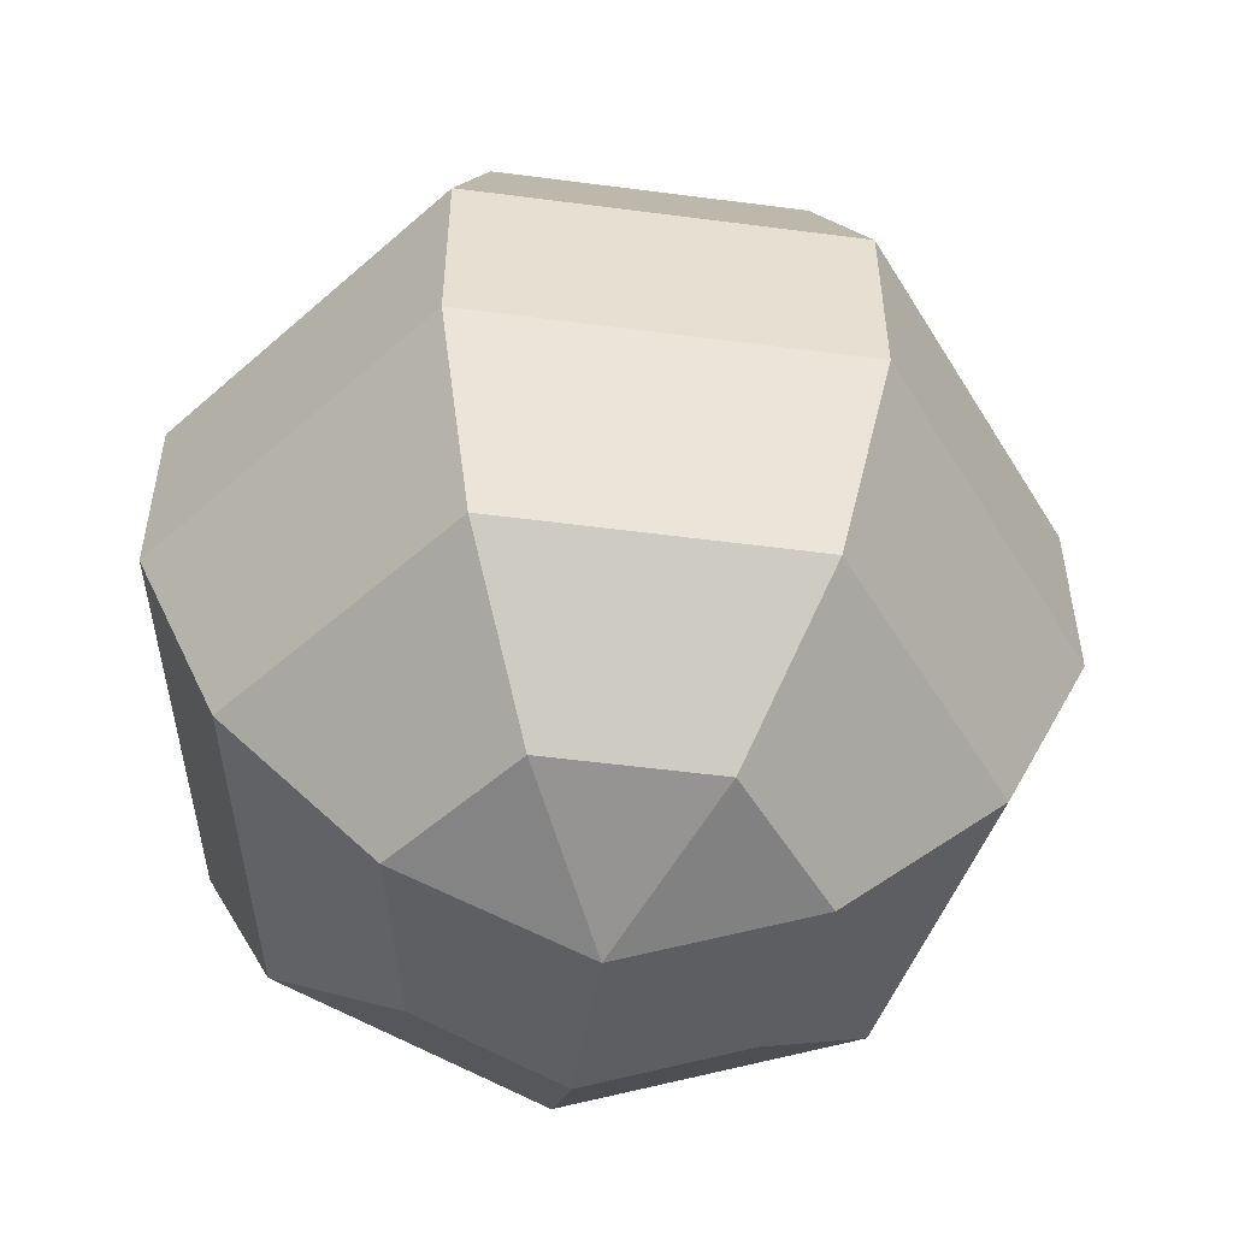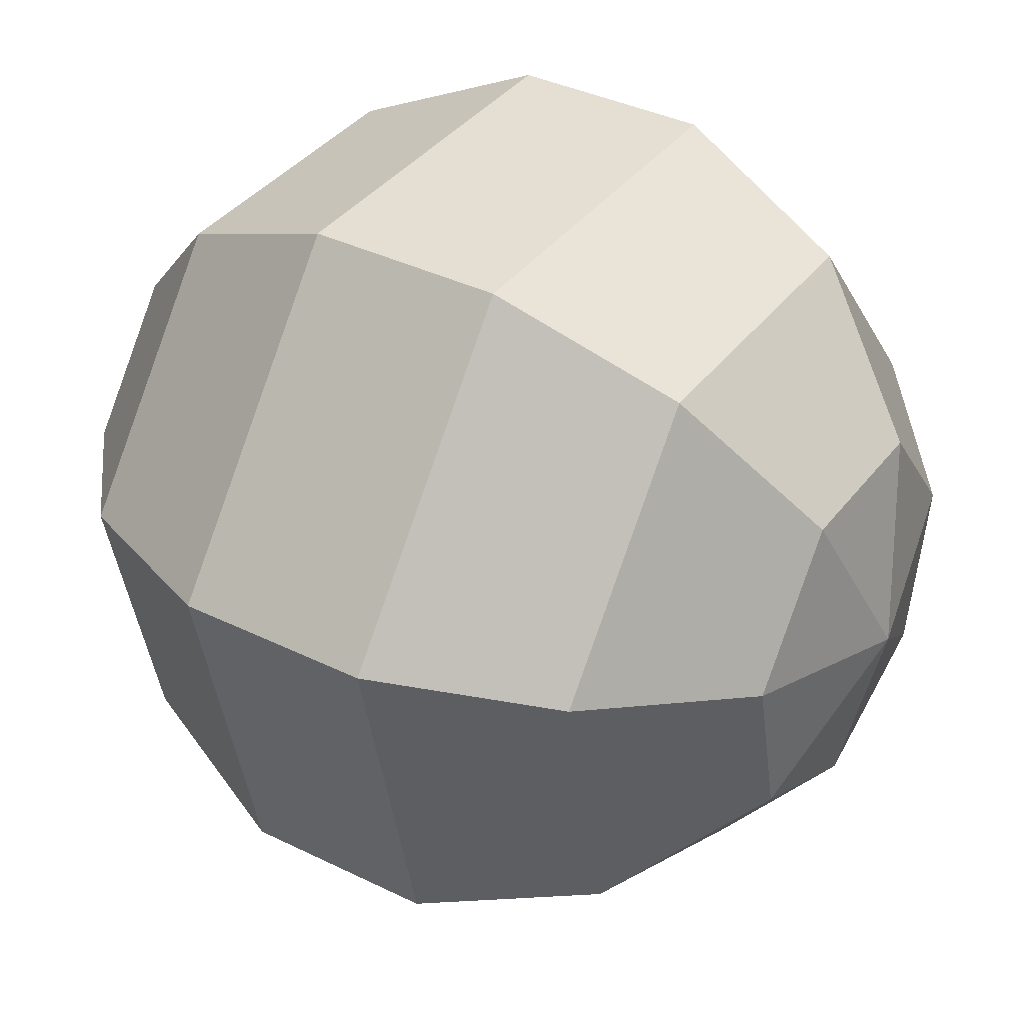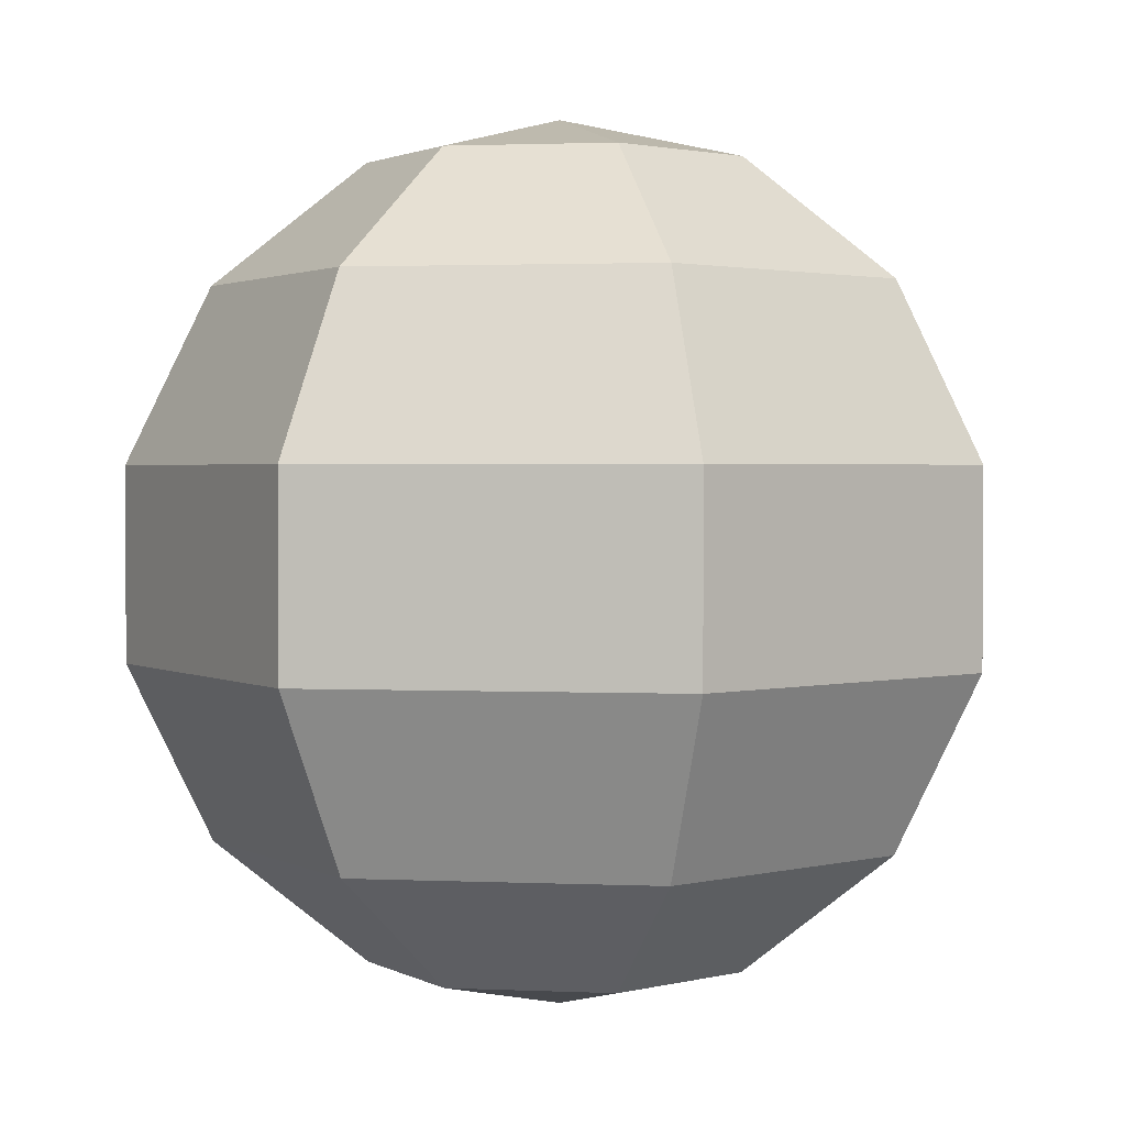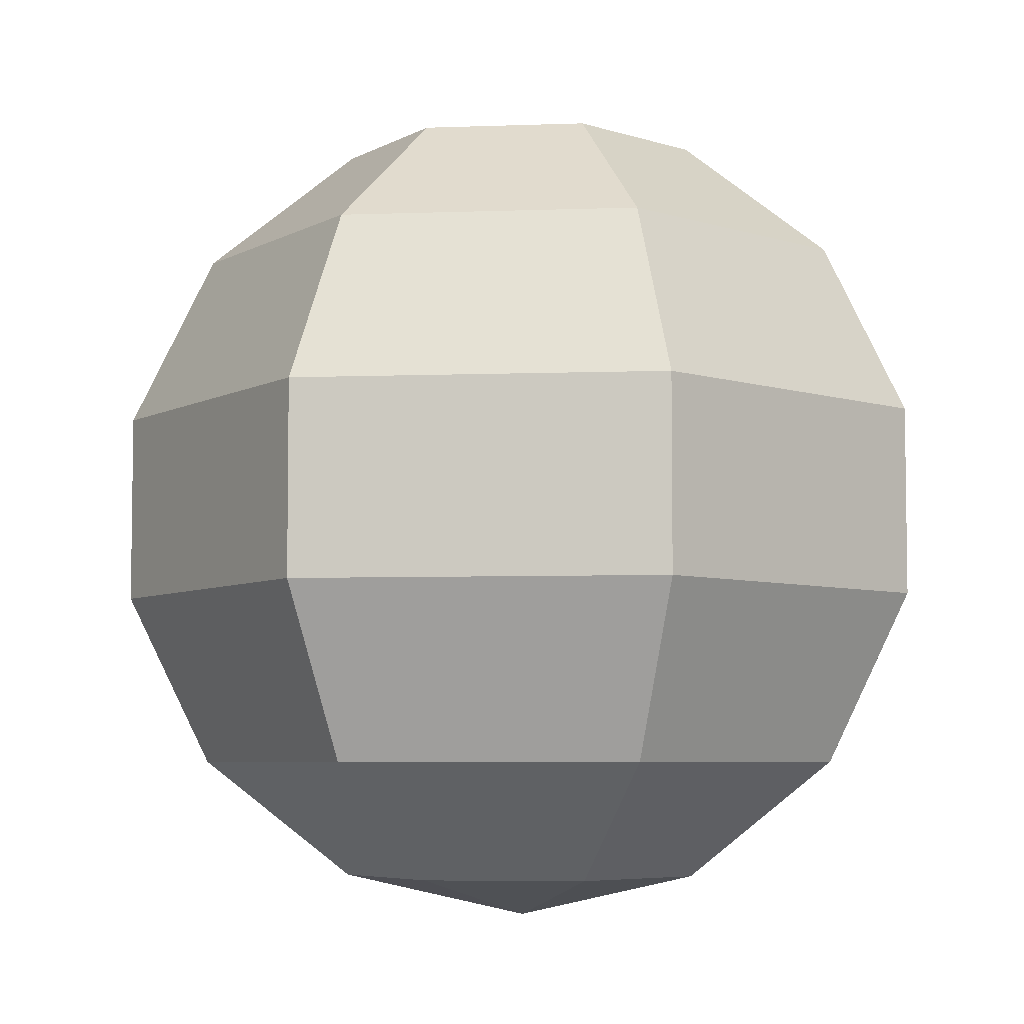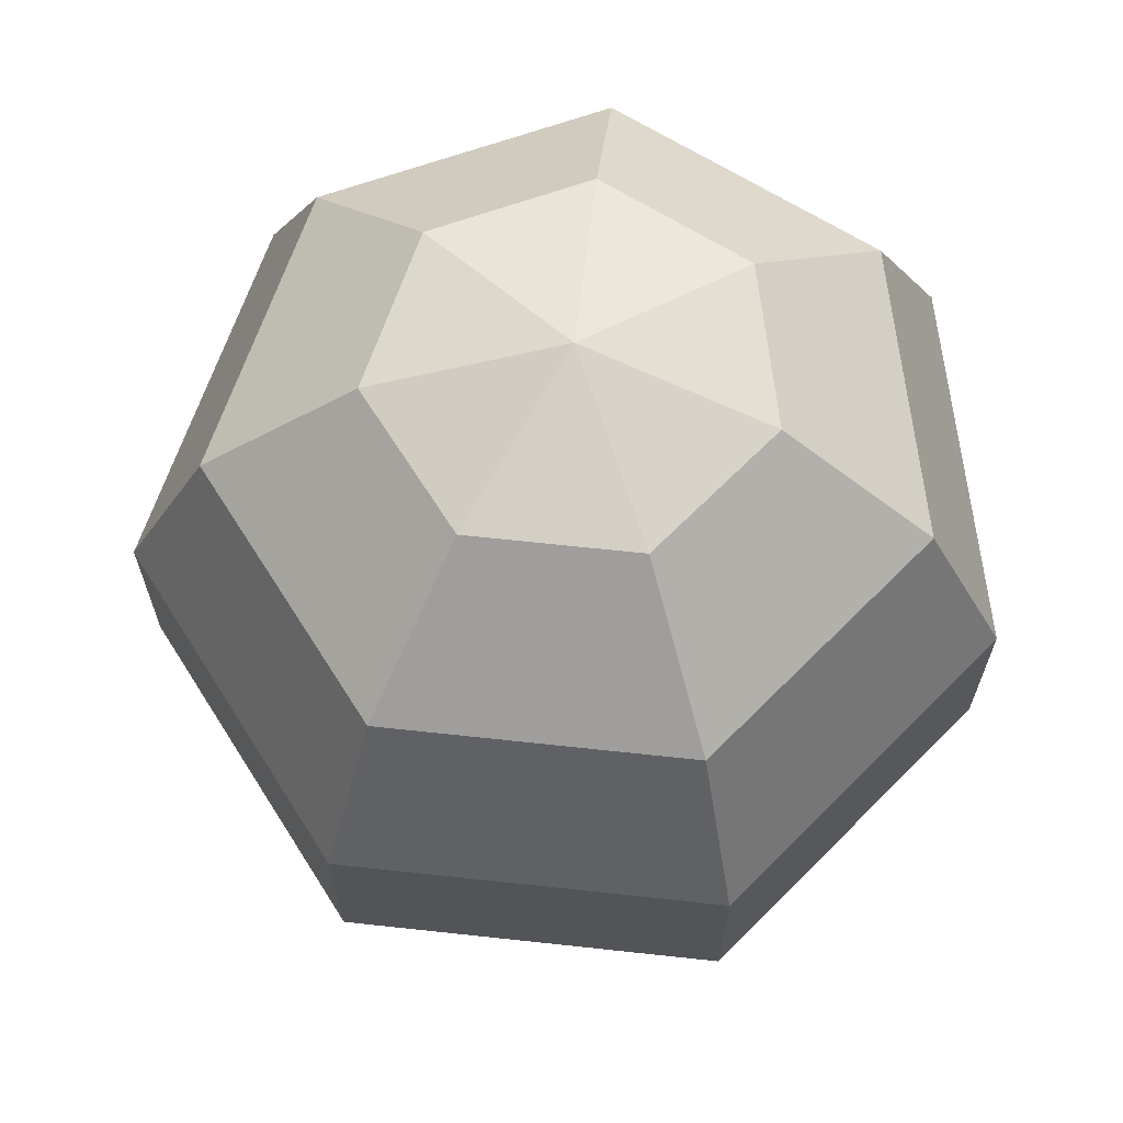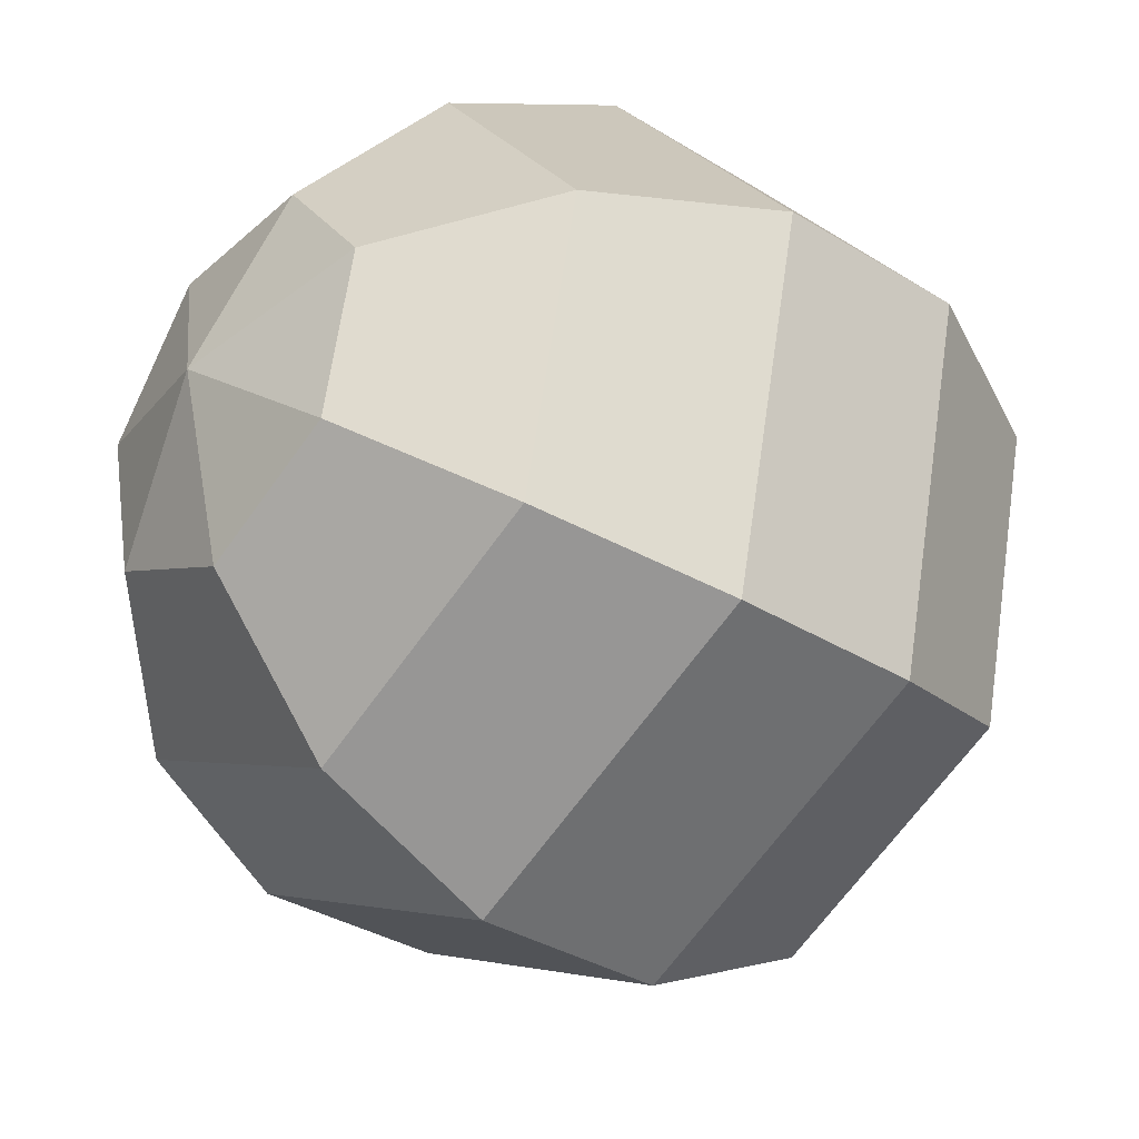
<metadata>
{"format":"obj","ext":"obj","renderer":"f3d","projection":"perspective","resolution":1024,"background":"white","views":[{"elev":-52.9,"azim":146.3,"up":"+Y"},{"elev":37.2,"azim":122.4,"up":"+Z"},{"elev":1.8,"azim":9.1,"up":"+Y"},{"elev":-5.6,"azim":-147.8,"up":"+Y"},{"elev":66.9,"azim":-148.1,"up":"+Y"},{"elev":-34.1,"azim":49.9,"up":"+Z"}]}
</metadata>
<code>
o Sphere
v 0 0.901 -0.4339
v 0 0.6235 -0.7818
v 0 0.2225 -0.9749
v 0 -0.6235 -0.7818
v 0.3392 0.901 -0.2705
v 0.6113 0.6235 -0.4875
v 0.7622 0.2225 -0.6079
v 0.7622 -0.2225 -0.6079
v 0.6113 -0.6235 -0.4875
v 0.3392 -0.901 -0.2705
v 0.423 0.901 0.09655
v 0.7622 0.6235 0.174
v 0.9505 0.2225 0.2169
v 0.9505 -0.2225 0.2169
v 0.7622 -0.6235 0.174
v 0.423 -0.901 0.09655
v 0.1883 0.901 0.3909
v 0.3392 0.6235 0.7044
v 0.423 0.2225 0.8784
v 0.423 -0.2225 0.8784
v 0.3392 -0.6235 0.7044
v 0.1883 -0.901 0.3909
v 0 -1 -0
v -0.1883 0.901 0.3909
v -0.3392 0.6235 0.7044
v -0.423 0.2225 0.8784
v -0.423 -0.2225 0.8784
v -0.3392 -0.6235 0.7044
v -0.1883 -0.901 0.3909
v -0.423 0.901 0.09655
v -0.7622 0.6235 0.174
v -0.9505 0.2225 0.2169
v -0.9505 -0.2225 0.2169
v -0.7622 -0.6235 0.174
v -0.423 -0.901 0.09655
v -0.3392 0.901 -0.2705
v -0.6113 0.6235 -0.4875
v -0.7622 0.2225 -0.6079
v -0.7622 -0.2225 -0.6079
v -0.6113 -0.6235 -0.4875
v -0.3392 -0.901 -0.2705
v -0 1 0
v 0 -0.2225 -0.9749
v 0 -0.901 -0.4339
f 1 42 5
f 44 9 10
f 43 7 8
f 1 6 2
f 23 44 10
f 43 9 4
f 2 7 3
f 8 15 9
f 7 12 13
f 5 42 11
f 9 16 10
f 7 14 8
f 5 12 6
f 23 10 16
f 11 42 17
f 15 22 16
f 13 20 14
f 11 18 12
f 23 16 22
f 14 21 15
f 12 19 13
f 21 29 22
f 19 27 20
f 17 25 18
f 23 22 29
f 20 28 21
f 18 26 19
f 17 42 24
f 26 33 27
f 25 30 31
f 23 29 35
f 27 34 28
f 25 32 26
f 24 42 30
f 28 35 29
f 23 35 41
f 33 40 34
f 31 38 32
f 30 42 36
f 34 41 35
f 32 39 33
f 30 37 31
f 23 41 44
f 39 4 40
f 37 3 38
f 36 42 1
f 41 4 44
f 38 43 39
f 36 2 37
f 44 4 9
f 43 3 7
f 1 5 6
f 43 8 9
f 2 6 7
f 8 14 15
f 7 6 12
f 9 15 16
f 7 13 14
f 5 11 12
f 15 21 22
f 13 19 20
f 11 17 18
f 14 20 21
f 12 18 19
f 21 28 29
f 19 26 27
f 17 24 25
f 20 27 28
f 18 25 26
f 26 32 33
f 25 24 30
f 27 33 34
f 25 31 32
f 28 34 35
f 33 39 40
f 31 37 38
f 34 40 41
f 32 38 39
f 30 36 37
f 39 43 4
f 37 2 3
f 41 40 4
f 38 3 43
f 36 1 2

</code>
